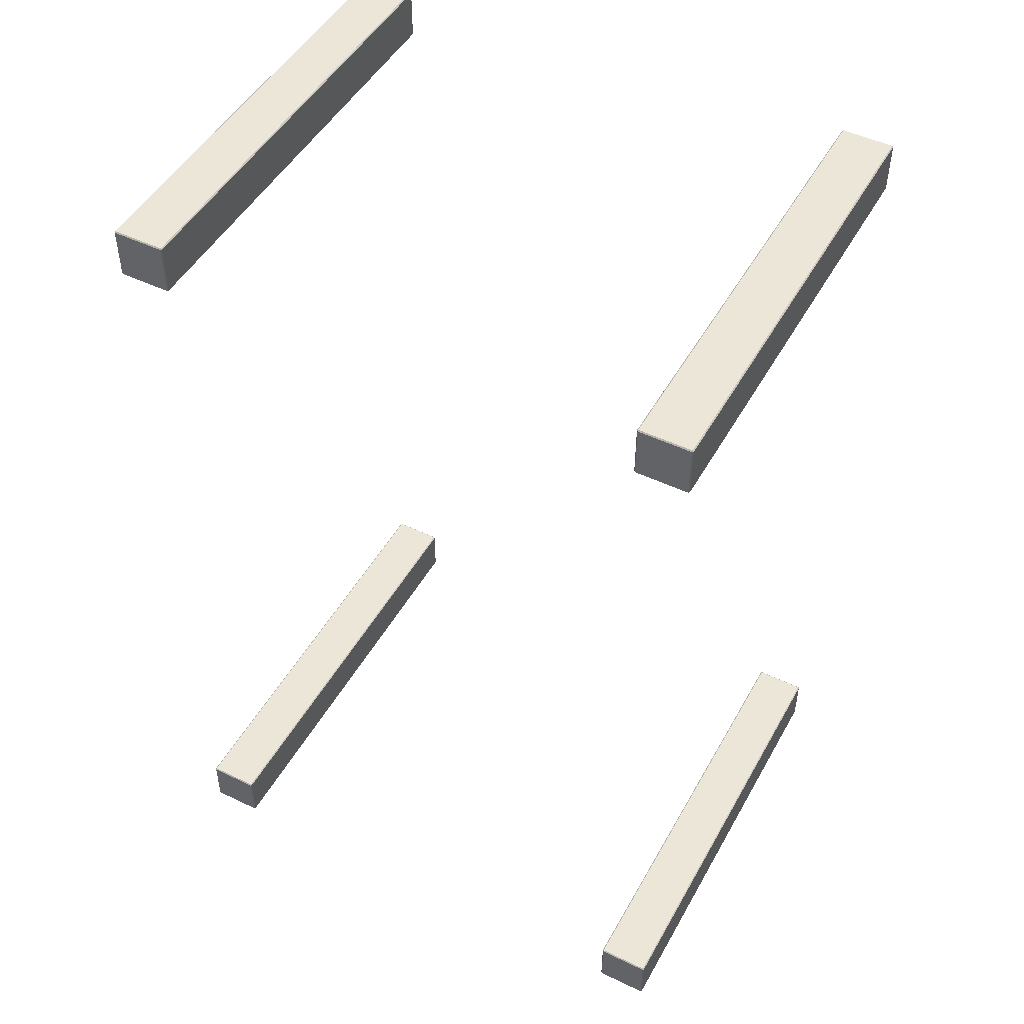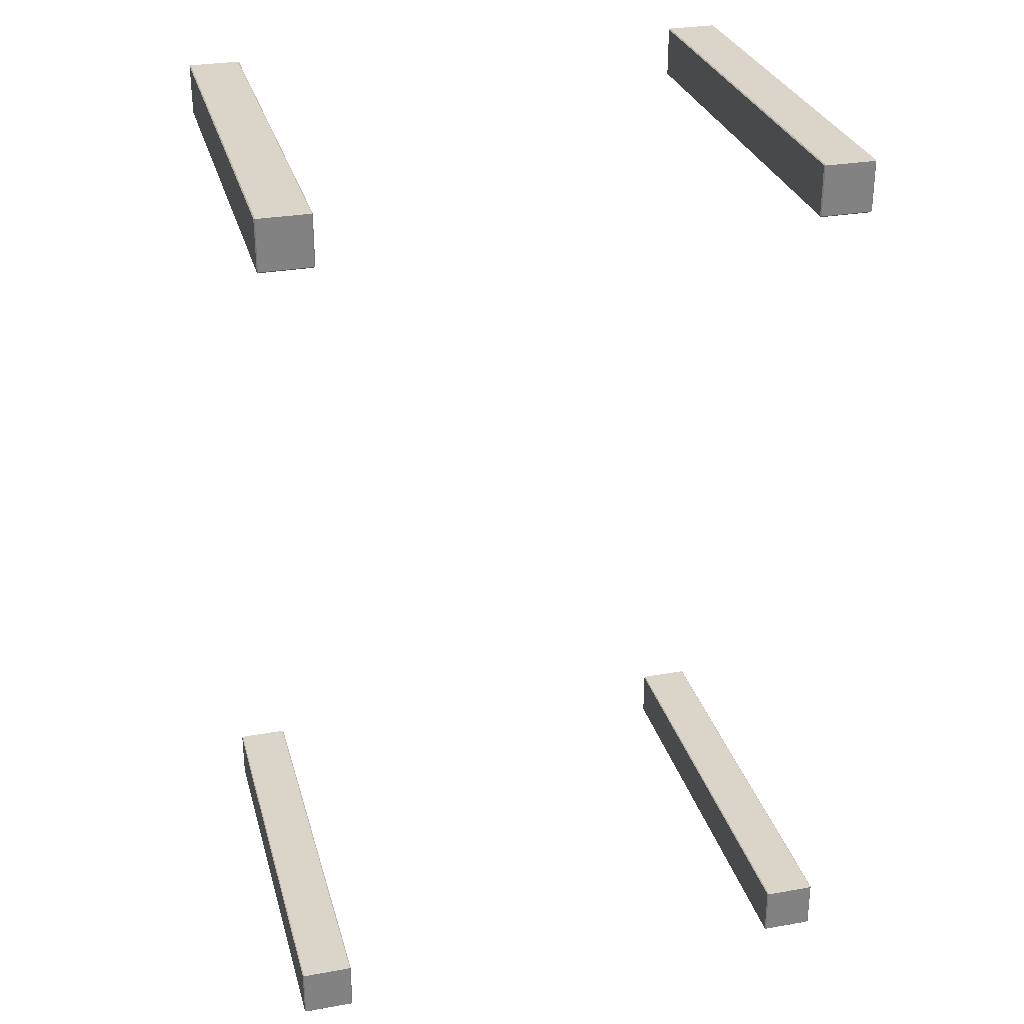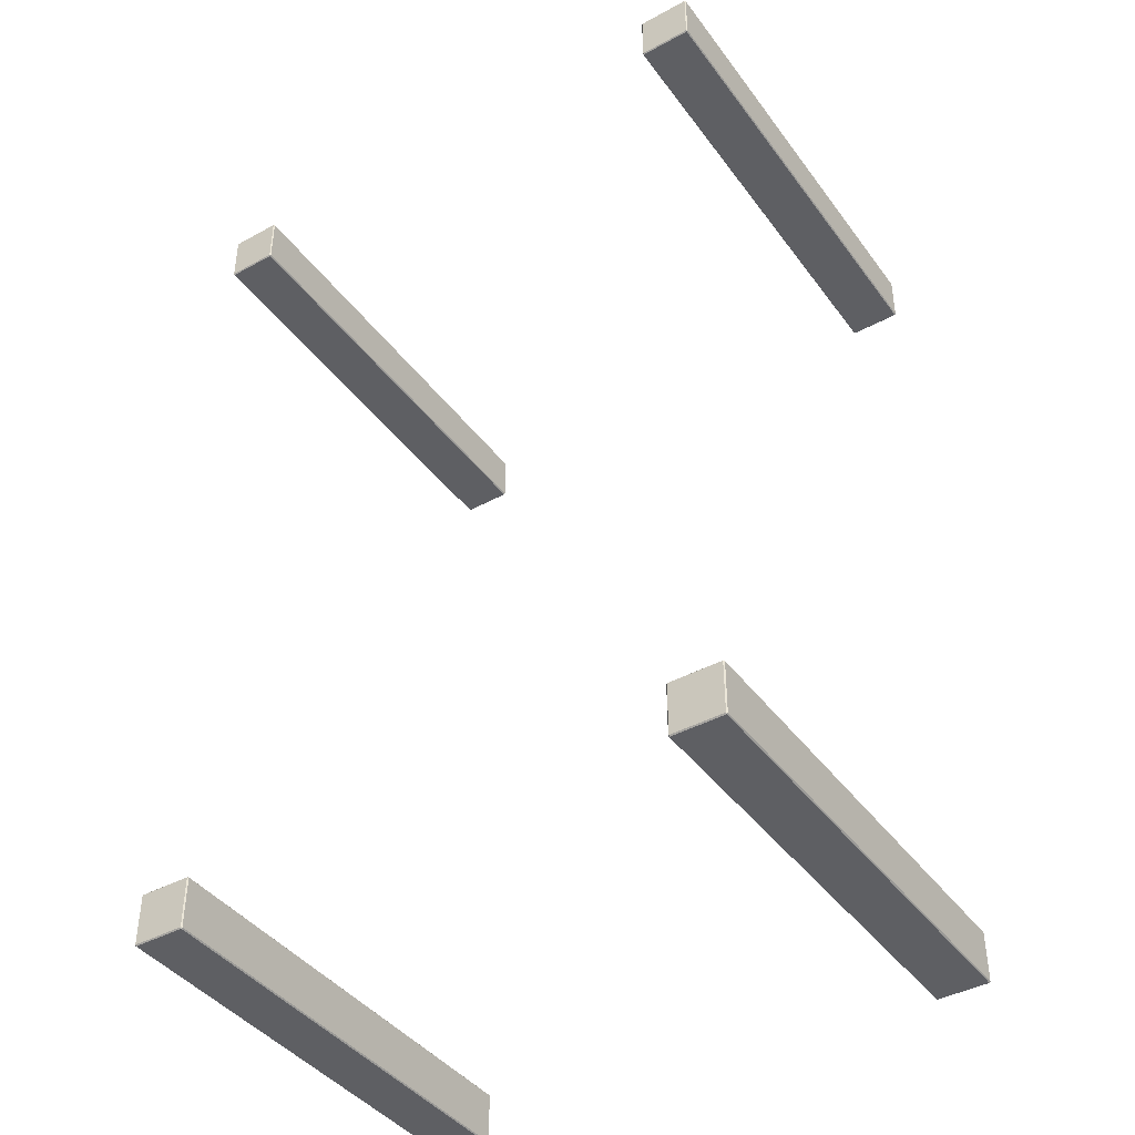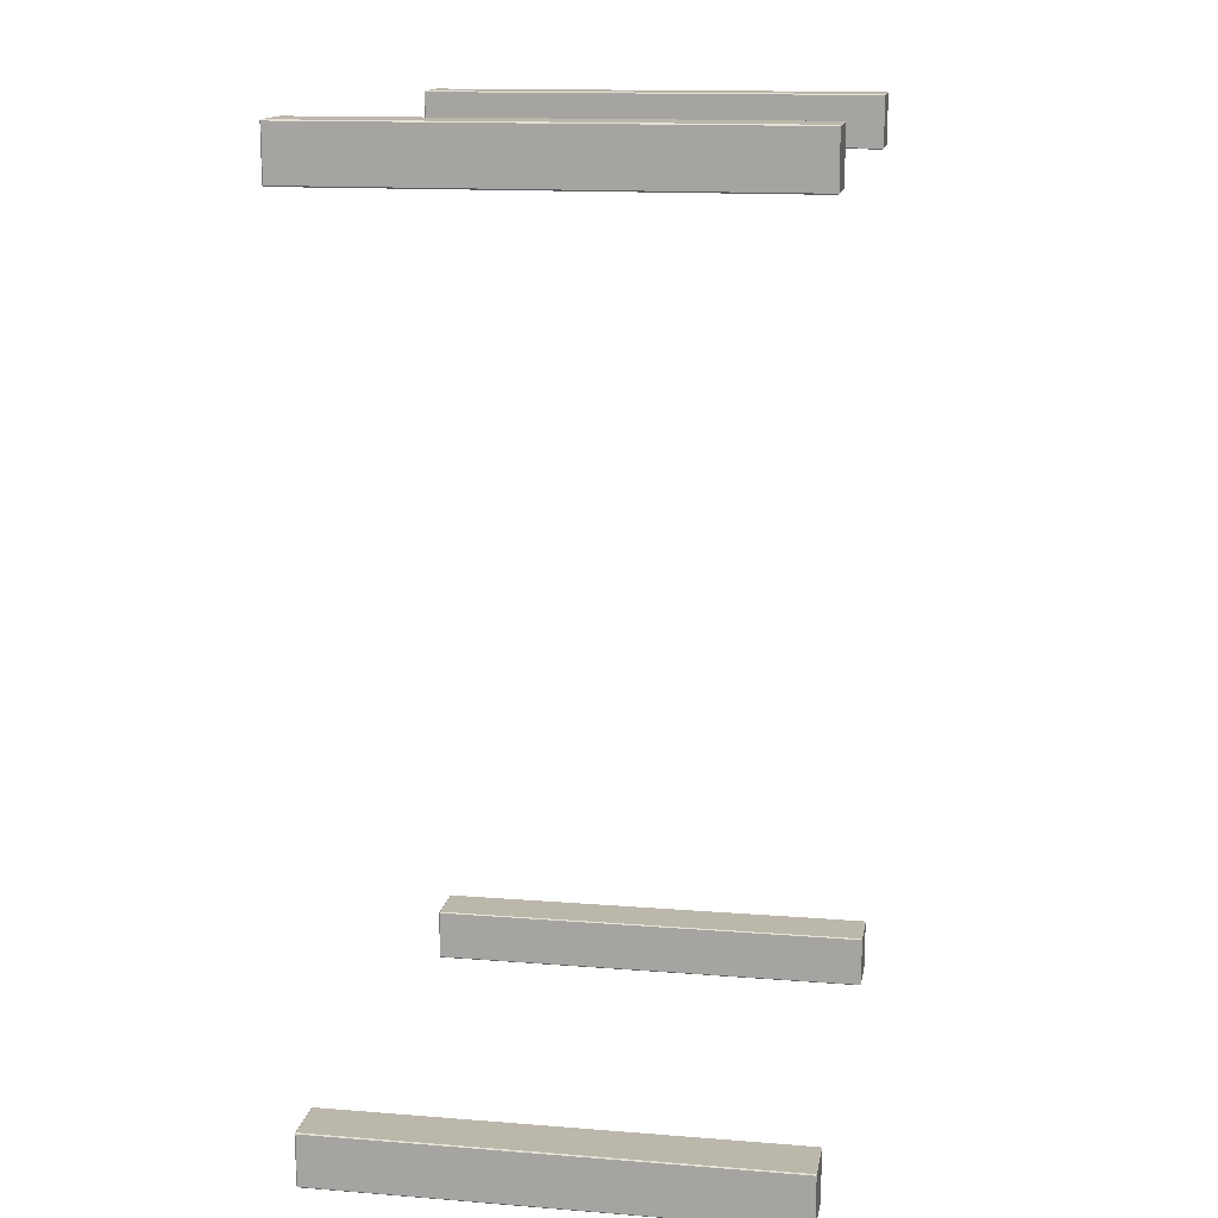
<metadata>
{"format":"obj","ext":"obj","renderer":"f3d","projection":"perspective","resolution":1024,"background":"white","views":[{"elev":48.6,"azim":28.2,"up":"+Z"},{"elev":29.4,"azim":165.3,"up":"+Z"},{"elev":-41.8,"azim":33.3,"up":"+Z"},{"elev":14.3,"azim":-80.2,"up":"+Z"}]}
</metadata>
<code>
v -0.4079 -0.01844 -0.8295
v -0.315 -0.01844 -0.8295
v -0.315 0.8197 -0.8295
v -0.4079 0.8197 -0.8295
v -0.4079 0.8217 -0.7346
v -0.4079 0.8217 -0.8275
v -0.315 0.8217 -0.8275
v -0.315 0.8217 -0.7346
v -0.315 -0.01844 -0.7326
v -0.4079 -0.01844 -0.7326
v -0.4079 0.8197 -0.7326
v -0.315 0.8197 -0.7326
v -0.315 -0.02044 -0.8275
v -0.4079 -0.02044 -0.8275
v -0.4079 -0.02044 -0.7346
v -0.315 -0.02044 -0.7346
v -0.4099 -0.01844 -0.7346
v -0.4099 -0.01844 -0.8275
v -0.4099 0.8197 -0.8275
v -0.4099 0.8197 -0.7346
v -0.313 -0.01844 -0.8275
v -0.315 -0.01844 -0.8295
v -0.315 -0.02044 -0.8275
v -0.315 -0.01844 -0.7326
v -0.313 -0.01844 -0.7346
v -0.315 -0.02044 -0.7346
v -0.4079 -0.01844 -0.7326
v -0.4079 -0.02044 -0.7346
v -0.4099 -0.01844 -0.7346
v -0.4079 -0.01844 -0.8295
v -0.4099 -0.01844 -0.8275
v -0.4079 -0.02044 -0.8275
v -0.4079 0.8197 -0.8295
v -0.4079 0.8217 -0.8275
v -0.4099 0.8197 -0.8275
v -0.4079 0.8217 -0.7346
v -0.4079 0.8197 -0.7326
v -0.4099 0.8197 -0.7346
v -0.315 0.8197 -0.7326
v -0.315 0.8217 -0.7346
v -0.313 0.8197 -0.7346
v -0.313 0.8197 -0.8275
v -0.315 0.8217 -0.8275
v -0.315 0.8197 -0.8295
v -0.315 -0.02044 -0.7346
v -0.4079 -0.02044 -0.7346
v -0.4079 -0.01844 -0.7326
v -0.315 -0.01844 -0.7326
v -0.315 -0.02044 -0.8275
v -0.315 -0.02044 -0.7346
v -0.313 -0.01844 -0.7346
v -0.313 -0.01844 -0.8275
v -0.315 -0.01844 -0.8295
v -0.4079 -0.01844 -0.8295
v -0.4079 -0.02044 -0.8275
v -0.315 -0.02044 -0.8275
v -0.4079 -0.02044 -0.7346
v -0.4079 -0.02044 -0.8275
v -0.4099 -0.01844 -0.8275
v -0.4099 -0.01844 -0.7346
v -0.4079 -0.01844 -0.8295
v -0.4079 0.8197 -0.8295
v -0.4099 0.8197 -0.8275
v -0.4099 -0.01844 -0.8275
v -0.4079 0.8217 -0.8275
v -0.4079 0.8217 -0.7346
v -0.4099 0.8197 -0.7346
v -0.4099 0.8197 -0.8275
v -0.4099 -0.01844 -0.7346
v -0.4099 0.8197 -0.7346
v -0.4079 0.8197 -0.7326
v -0.4079 -0.01844 -0.7326
v -0.313 -0.01844 -0.8275
v -0.313 0.8197 -0.8275
v -0.315 0.8197 -0.8295
v -0.315 -0.01844 -0.8295
v -0.4079 0.8197 -0.8295
v -0.315 0.8197 -0.8295
v -0.315 0.8217 -0.8275
v -0.4079 0.8217 -0.8275
v -0.315 -0.01844 -0.7326
v -0.315 0.8197 -0.7326
v -0.313 0.8197 -0.7346
v -0.313 -0.01844 -0.7346
v -0.315 0.8217 -0.7346
v -0.315 0.8217 -0.8275
v -0.313 0.8197 -0.8275
v -0.313 0.8197 -0.7346
v -0.4079 0.8217 -0.7346
v -0.315 0.8217 -0.7346
v -0.315 0.8197 -0.7326
v -0.4079 0.8197 -0.7326
v -0.313 -0.01844 -0.8275
v -0.313 -0.01844 -0.7346
v -0.313 0.8197 -0.7346
v -0.313 0.8197 -0.8275
v 0.5778 -0.01844 -0.8295
v 0.6708 -0.01844 -0.8295
v 0.6708 0.8197 -0.8295
v 0.5778 0.8197 -0.8295
v 0.5778 0.8217 -0.7346
v 0.5778 0.8217 -0.8275
v 0.6708 0.8217 -0.8275
v 0.6708 0.8217 -0.7346
v 0.6708 -0.01844 -0.7326
v 0.5778 -0.01844 -0.7326
v 0.5778 0.8197 -0.7326
v 0.6708 0.8197 -0.7326
v 0.6708 -0.02044 -0.8275
v 0.5778 -0.02044 -0.8275
v 0.5778 -0.02044 -0.7346
v 0.6708 -0.02044 -0.7346
v 0.5758 -0.01844 -0.7346
v 0.5758 -0.01844 -0.8275
v 0.5758 0.8197 -0.8275
v 0.5758 0.8197 -0.7346
v 0.6728 -0.01844 -0.8275
v 0.6708 -0.01844 -0.8295
v 0.6708 -0.02044 -0.8275
v 0.6708 -0.01844 -0.7326
v 0.6728 -0.01844 -0.7346
v 0.6708 -0.02044 -0.7346
v 0.5778 -0.01844 -0.7326
v 0.5778 -0.02044 -0.7346
v 0.5758 -0.01844 -0.7346
v 0.5778 -0.01844 -0.8295
v 0.5758 -0.01844 -0.8275
v 0.5778 -0.02044 -0.8275
v 0.5778 0.8197 -0.8295
v 0.5778 0.8217 -0.8275
v 0.5758 0.8197 -0.8275
v 0.5778 0.8217 -0.7346
v 0.5778 0.8197 -0.7326
v 0.5758 0.8197 -0.7346
v 0.6708 0.8197 -0.7326
v 0.6708 0.8217 -0.7346
v 0.6728 0.8197 -0.7346
v 0.6728 0.8197 -0.8275
v 0.6708 0.8217 -0.8275
v 0.6708 0.8197 -0.8295
v 0.6708 -0.02044 -0.7346
v 0.5778 -0.02044 -0.7346
v 0.5778 -0.01844 -0.7326
v 0.6708 -0.01844 -0.7326
v 0.6708 -0.02044 -0.8275
v 0.6708 -0.02044 -0.7346
v 0.6728 -0.01844 -0.7346
v 0.6728 -0.01844 -0.8275
v 0.6708 -0.01844 -0.8295
v 0.5778 -0.01844 -0.8295
v 0.5778 -0.02044 -0.8275
v 0.6708 -0.02044 -0.8275
v 0.5778 -0.02044 -0.7346
v 0.5778 -0.02044 -0.8275
v 0.5758 -0.01844 -0.8275
v 0.5758 -0.01844 -0.7346
v 0.5778 -0.01844 -0.8295
v 0.5778 0.8197 -0.8295
v 0.5758 0.8197 -0.8275
v 0.5758 -0.01844 -0.8275
v 0.5778 0.8217 -0.8275
v 0.5778 0.8217 -0.7346
v 0.5758 0.8197 -0.7346
v 0.5758 0.8197 -0.8275
v 0.5758 -0.01844 -0.7346
v 0.5758 0.8197 -0.7346
v 0.5778 0.8197 -0.7326
v 0.5778 -0.01844 -0.7326
v 0.6728 -0.01844 -0.8275
v 0.6728 0.8197 -0.8275
v 0.6708 0.8197 -0.8295
v 0.6708 -0.01844 -0.8295
v 0.5778 0.8197 -0.8295
v 0.6708 0.8197 -0.8295
v 0.6708 0.8217 -0.8275
v 0.5778 0.8217 -0.8275
v 0.6708 -0.01844 -0.7326
v 0.6708 0.8197 -0.7326
v 0.6728 0.8197 -0.7346
v 0.6728 -0.01844 -0.7346
v 0.6708 0.8217 -0.7346
v 0.6708 0.8217 -0.8275
v 0.6728 0.8197 -0.8275
v 0.6728 0.8197 -0.7346
v 0.5778 0.8217 -0.7346
v 0.6708 0.8217 -0.7346
v 0.6708 0.8197 -0.7326
v 0.5778 0.8197 -0.7326
v 0.6728 -0.01844 -0.8275
v 0.6728 -0.01844 -0.7346
v 0.6728 0.8197 -0.7346
v 0.6728 0.8197 -0.8275
v -0.4079 -0.01844 -2.434
v -0.315 -0.01844 -2.434
v -0.315 0.8197 -2.434
v -0.4079 0.8197 -2.434
v -0.4079 0.8217 -2.339
v -0.4079 0.8217 -2.432
v -0.315 0.8217 -2.432
v -0.315 0.8217 -2.339
v -0.315 -0.01844 -2.337
v -0.4079 -0.01844 -2.337
v -0.4079 0.8197 -2.337
v -0.315 0.8197 -2.337
v -0.315 -0.02044 -2.432
v -0.4079 -0.02044 -2.432
v -0.4079 -0.02044 -2.339
v -0.315 -0.02044 -2.339
v -0.4099 -0.01844 -2.339
v -0.4099 -0.01844 -2.432
v -0.4099 0.8197 -2.432
v -0.4099 0.8197 -2.339
v -0.313 -0.01844 -2.432
v -0.315 -0.01844 -2.434
v -0.315 -0.02044 -2.432
v -0.315 -0.01844 -2.337
v -0.313 -0.01844 -2.339
v -0.315 -0.02044 -2.339
v -0.4079 -0.01844 -2.337
v -0.4079 -0.02044 -2.339
v -0.4099 -0.01844 -2.339
v -0.4079 -0.01844 -2.434
v -0.4099 -0.01844 -2.432
v -0.4079 -0.02044 -2.432
v -0.4079 0.8197 -2.434
v -0.4079 0.8217 -2.432
v -0.4099 0.8197 -2.432
v -0.4079 0.8217 -2.339
v -0.4079 0.8197 -2.337
v -0.4099 0.8197 -2.339
v -0.315 0.8197 -2.337
v -0.315 0.8217 -2.339
v -0.313 0.8197 -2.339
v -0.313 0.8197 -2.432
v -0.315 0.8217 -2.432
v -0.315 0.8197 -2.434
v -0.315 -0.02044 -2.339
v -0.4079 -0.02044 -2.339
v -0.4079 -0.01844 -2.337
v -0.315 -0.01844 -2.337
v -0.315 -0.02044 -2.432
v -0.315 -0.02044 -2.339
v -0.313 -0.01844 -2.339
v -0.313 -0.01844 -2.432
v -0.315 -0.01844 -2.434
v -0.4079 -0.01844 -2.434
v -0.4079 -0.02044 -2.432
v -0.315 -0.02044 -2.432
v -0.4079 -0.02044 -2.339
v -0.4079 -0.02044 -2.432
v -0.4099 -0.01844 -2.432
v -0.4099 -0.01844 -2.339
v -0.4079 -0.01844 -2.434
v -0.4079 0.8197 -2.434
v -0.4099 0.8197 -2.432
v -0.4099 -0.01844 -2.432
v -0.4079 0.8217 -2.432
v -0.4079 0.8217 -2.339
v -0.4099 0.8197 -2.339
v -0.4099 0.8197 -2.432
v -0.4099 -0.01844 -2.339
v -0.4099 0.8197 -2.339
v -0.4079 0.8197 -2.337
v -0.4079 -0.01844 -2.337
v -0.313 -0.01844 -2.432
v -0.313 0.8197 -2.432
v -0.315 0.8197 -2.434
v -0.315 -0.01844 -2.434
v -0.4079 0.8197 -2.434
v -0.315 0.8197 -2.434
v -0.315 0.8217 -2.432
v -0.4079 0.8217 -2.432
v -0.315 -0.01844 -2.337
v -0.315 0.8197 -2.337
v -0.313 0.8197 -2.339
v -0.313 -0.01844 -2.339
v -0.315 0.8217 -2.339
v -0.315 0.8217 -2.432
v -0.313 0.8197 -2.432
v -0.313 0.8197 -2.339
v -0.4079 0.8217 -2.339
v -0.315 0.8217 -2.339
v -0.315 0.8197 -2.337
v -0.4079 0.8197 -2.337
v -0.313 -0.01844 -2.432
v -0.313 -0.01844 -2.339
v -0.313 0.8197 -2.339
v -0.313 0.8197 -2.432
v 0.5778 -0.01844 -2.434
v 0.6708 -0.01844 -2.434
v 0.6708 0.8197 -2.434
v 0.5778 0.8197 -2.434
v 0.5778 0.8217 -2.339
v 0.5778 0.8217 -2.432
v 0.6708 0.8217 -2.432
v 0.6708 0.8217 -2.339
v 0.6708 -0.01844 -2.337
v 0.5778 -0.01844 -2.337
v 0.5778 0.8197 -2.337
v 0.6708 0.8197 -2.337
v 0.6708 -0.02044 -2.432
v 0.5778 -0.02044 -2.432
v 0.5778 -0.02044 -2.339
v 0.6708 -0.02044 -2.339
v 0.5758 -0.01844 -2.339
v 0.5758 -0.01844 -2.432
v 0.5758 0.8197 -2.432
v 0.5758 0.8197 -2.339
v 0.6728 -0.01844 -2.432
v 0.6708 -0.01844 -2.434
v 0.6708 -0.02044 -2.432
v 0.6708 -0.01844 -2.337
v 0.6728 -0.01844 -2.339
v 0.6708 -0.02044 -2.339
v 0.5778 -0.01844 -2.337
v 0.5778 -0.02044 -2.339
v 0.5758 -0.01844 -2.339
v 0.5778 -0.01844 -2.434
v 0.5758 -0.01844 -2.432
v 0.5778 -0.02044 -2.432
v 0.5778 0.8197 -2.434
v 0.5778 0.8217 -2.432
v 0.5758 0.8197 -2.432
v 0.5778 0.8217 -2.339
v 0.5778 0.8197 -2.337
v 0.5758 0.8197 -2.339
v 0.6708 0.8197 -2.337
v 0.6708 0.8217 -2.339
v 0.6728 0.8197 -2.339
v 0.6728 0.8197 -2.432
v 0.6708 0.8217 -2.432
v 0.6708 0.8197 -2.434
v 0.6708 -0.02044 -2.339
v 0.5778 -0.02044 -2.339
v 0.5778 -0.01844 -2.337
v 0.6708 -0.01844 -2.337
v 0.6708 -0.02044 -2.432
v 0.6708 -0.02044 -2.339
v 0.6728 -0.01844 -2.339
v 0.6728 -0.01844 -2.432
v 0.6708 -0.01844 -2.434
v 0.5778 -0.01844 -2.434
v 0.5778 -0.02044 -2.432
v 0.6708 -0.02044 -2.432
v 0.5778 -0.02044 -2.339
v 0.5778 -0.02044 -2.432
v 0.5758 -0.01844 -2.432
v 0.5758 -0.01844 -2.339
v 0.5778 -0.01844 -2.434
v 0.5778 0.8197 -2.434
v 0.5758 0.8197 -2.432
v 0.5758 -0.01844 -2.432
v 0.5778 0.8217 -2.432
v 0.5778 0.8217 -2.339
v 0.5758 0.8197 -2.339
v 0.5758 0.8197 -2.432
v 0.5758 -0.01844 -2.339
v 0.5758 0.8197 -2.339
v 0.5778 0.8197 -2.337
v 0.5778 -0.01844 -2.337
v 0.6728 -0.01844 -2.432
v 0.6728 0.8197 -2.432
v 0.6708 0.8197 -2.434
v 0.6708 -0.01844 -2.434
v 0.5778 0.8197 -2.434
v 0.6708 0.8197 -2.434
v 0.6708 0.8217 -2.432
v 0.5778 0.8217 -2.432
v 0.6708 -0.01844 -2.337
v 0.6708 0.8197 -2.337
v 0.6728 0.8197 -2.339
v 0.6728 -0.01844 -2.339
v 0.6708 0.8217 -2.339
v 0.6708 0.8217 -2.432
v 0.6728 0.8197 -2.432
v 0.6728 0.8197 -2.339
v 0.5778 0.8217 -2.339
v 0.6708 0.8217 -2.339
v 0.6708 0.8197 -2.337
v 0.5778 0.8197 -2.337
v 0.6728 -0.01844 -2.432
v 0.6728 -0.01844 -2.339
v 0.6728 0.8197 -2.339
v 0.6728 0.8197 -2.432
f 1 2 3
f 1 3 4
f 5 6 7
f 5 7 8
f 9 10 11
f 9 11 12
f 13 14 15
f 13 15 16
f 17 18 19
f 17 19 20
f 21 22 23
f 24 25 26
f 27 28 29
f 30 31 32
f 33 34 35
f 36 37 38
f 39 40 41
f 42 43 44
f 45 46 47
f 45 47 48
f 49 50 51
f 49 51 52
f 53 54 55
f 53 55 56
f 57 58 59
f 57 59 60
f 61 62 63
f 61 63 64
f 65 66 67
f 65 67 68
f 69 70 71
f 69 71 72
f 73 74 75
f 73 75 76
f 77 78 79
f 77 79 80
f 81 82 83
f 81 83 84
f 85 86 87
f 85 87 88
f 89 90 91
f 89 91 92
f 93 94 95
f 93 95 96
f 97 98 99
f 97 99 100
f 101 102 103
f 101 103 104
f 105 106 107
f 105 107 108
f 109 110 111
f 109 111 112
f 113 114 115
f 113 115 116
f 117 118 119
f 120 121 122
f 123 124 125
f 126 127 128
f 129 130 131
f 132 133 134
f 135 136 137
f 138 139 140
f 141 142 143
f 141 143 144
f 145 146 147
f 145 147 148
f 149 150 151
f 149 151 152
f 153 154 155
f 153 155 156
f 157 158 159
f 157 159 160
f 161 162 163
f 161 163 164
f 165 166 167
f 165 167 168
f 169 170 171
f 169 171 172
f 173 174 175
f 173 175 176
f 177 178 179
f 177 179 180
f 181 182 183
f 181 183 184
f 185 186 187
f 185 187 188
f 189 190 191
f 189 191 192
f 193 194 195
f 193 195 196
f 197 198 199
f 197 199 200
f 201 202 203
f 201 203 204
f 205 206 207
f 205 207 208
f 209 210 211
f 209 211 212
f 213 214 215
f 216 217 218
f 219 220 221
f 222 223 224
f 225 226 227
f 228 229 230
f 231 232 233
f 234 235 236
f 237 238 239
f 237 239 240
f 241 242 243
f 241 243 244
f 245 246 247
f 245 247 248
f 249 250 251
f 249 251 252
f 253 254 255
f 253 255 256
f 257 258 259
f 257 259 260
f 261 262 263
f 261 263 264
f 265 266 267
f 265 267 268
f 269 270 271
f 269 271 272
f 273 274 275
f 273 275 276
f 277 278 279
f 277 279 280
f 281 282 283
f 281 283 284
f 285 286 287
f 285 287 288
f 289 290 291
f 289 291 292
f 293 294 295
f 293 295 296
f 297 298 299
f 297 299 300
f 301 302 303
f 301 303 304
f 305 306 307
f 305 307 308
f 309 310 311
f 312 313 314
f 315 316 317
f 318 319 320
f 321 322 323
f 324 325 326
f 327 328 329
f 330 331 332
f 333 334 335
f 333 335 336
f 337 338 339
f 337 339 340
f 341 342 343
f 341 343 344
f 345 346 347
f 345 347 348
f 349 350 351
f 349 351 352
f 353 354 355
f 353 355 356
f 357 358 359
f 357 359 360
f 361 362 363
f 361 363 364
f 365 366 367
f 365 367 368
f 369 370 371
f 369 371 372
f 373 374 375
f 373 375 376
f 377 378 379
f 377 379 380
f 381 382 383
f 381 383 384

</code>
